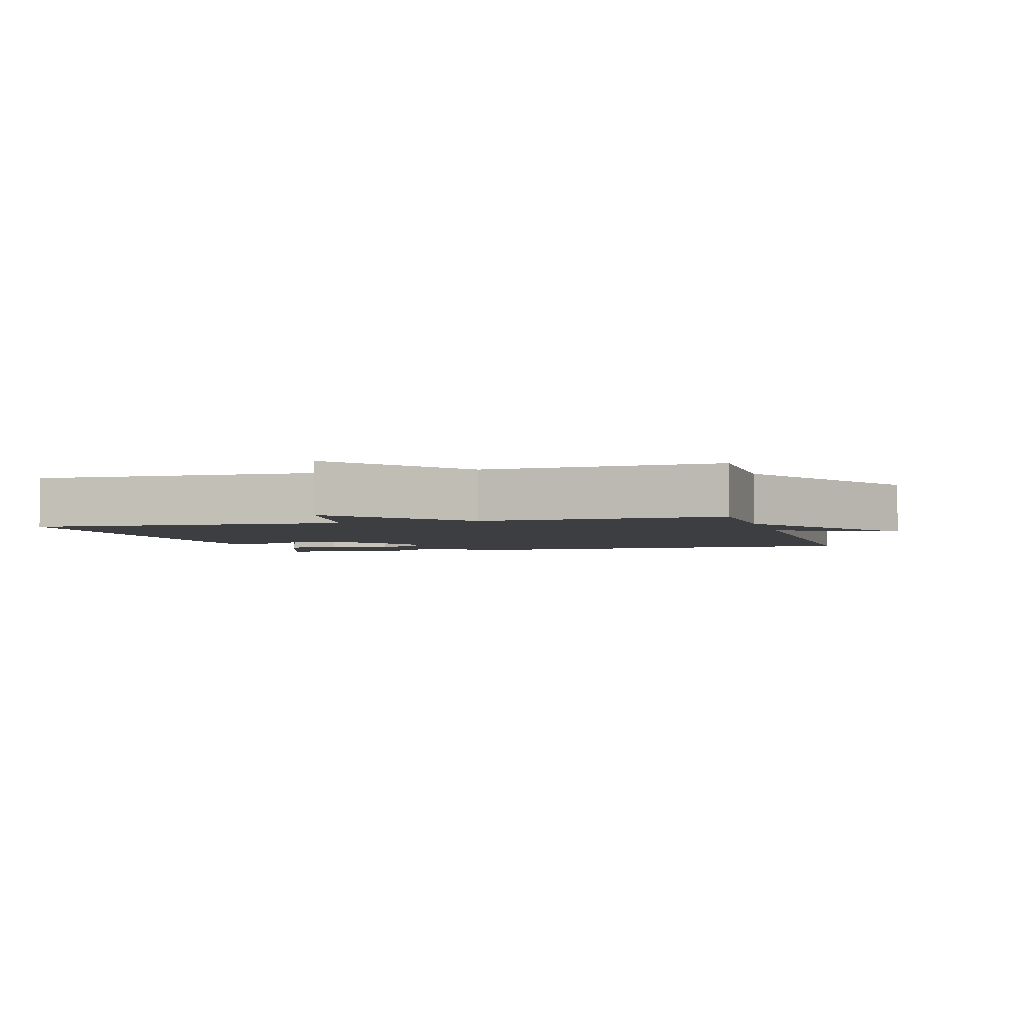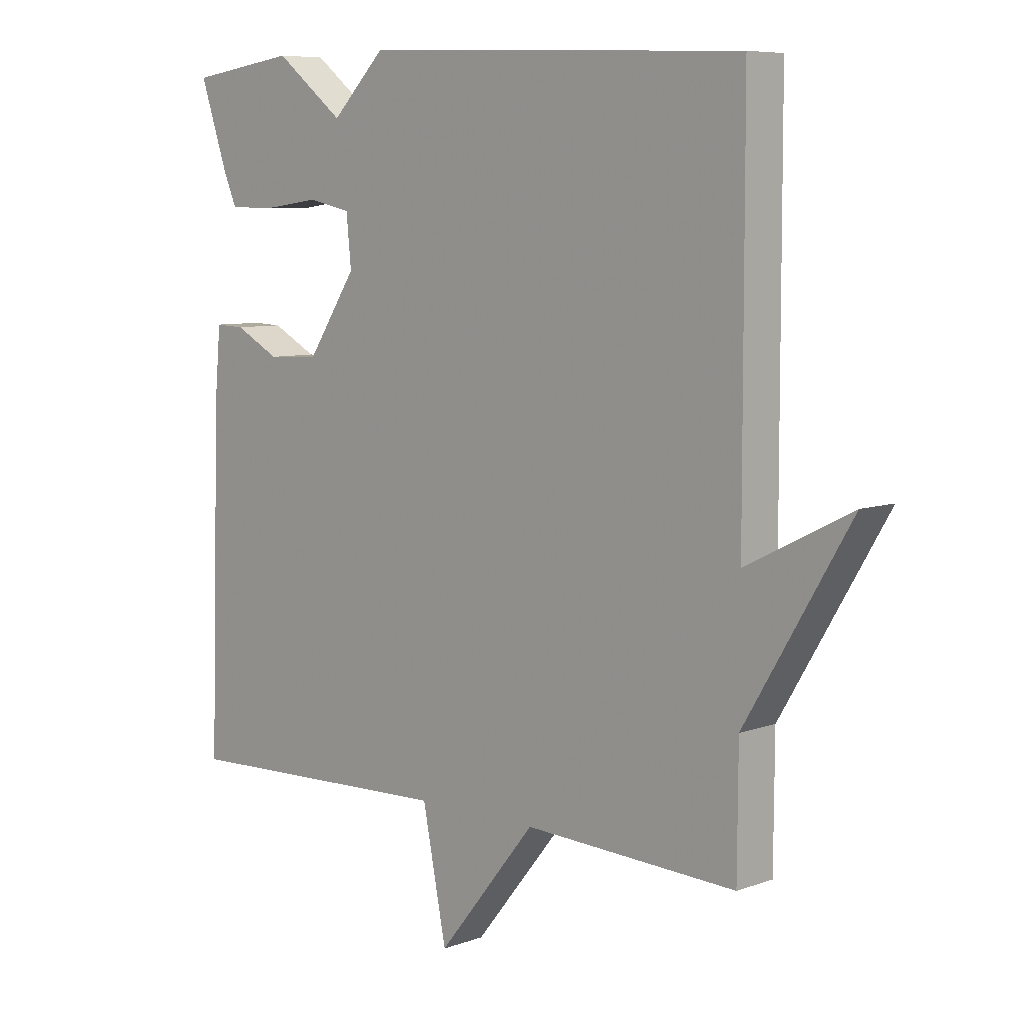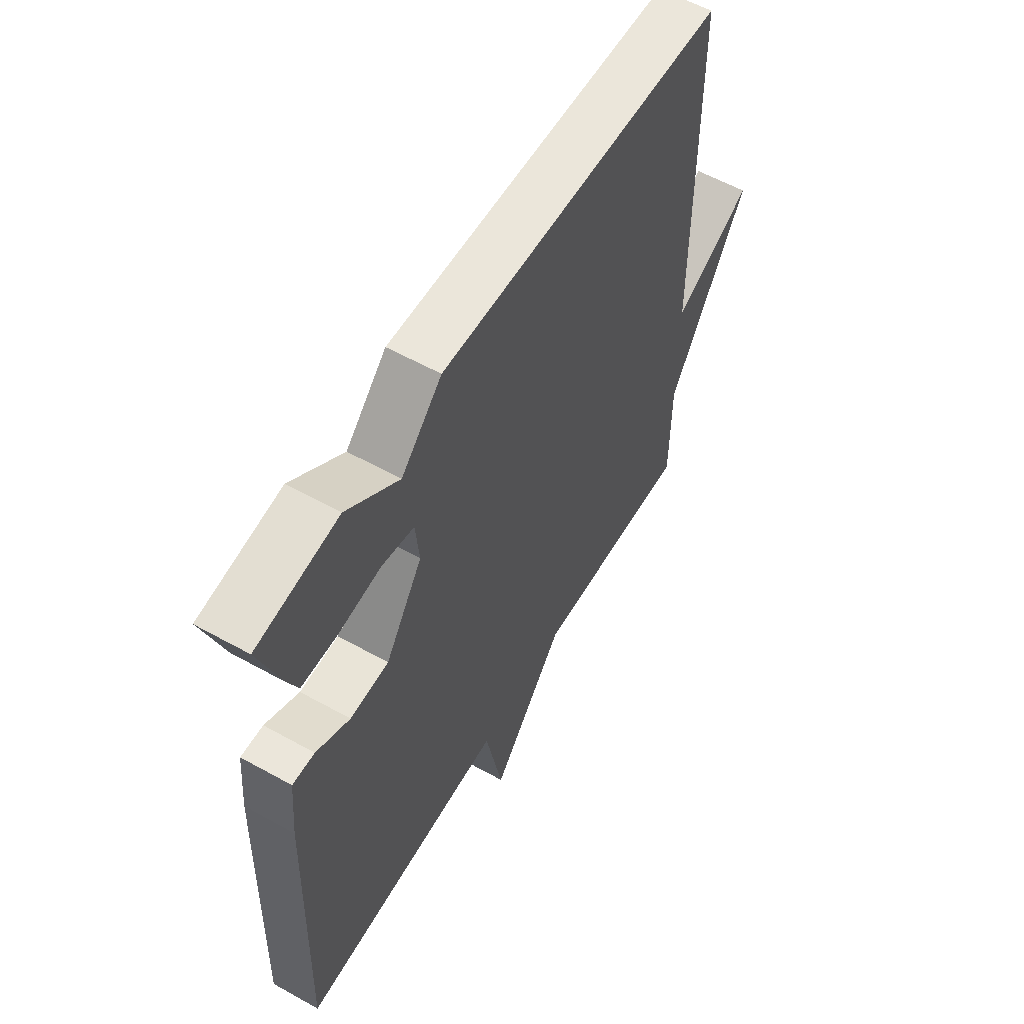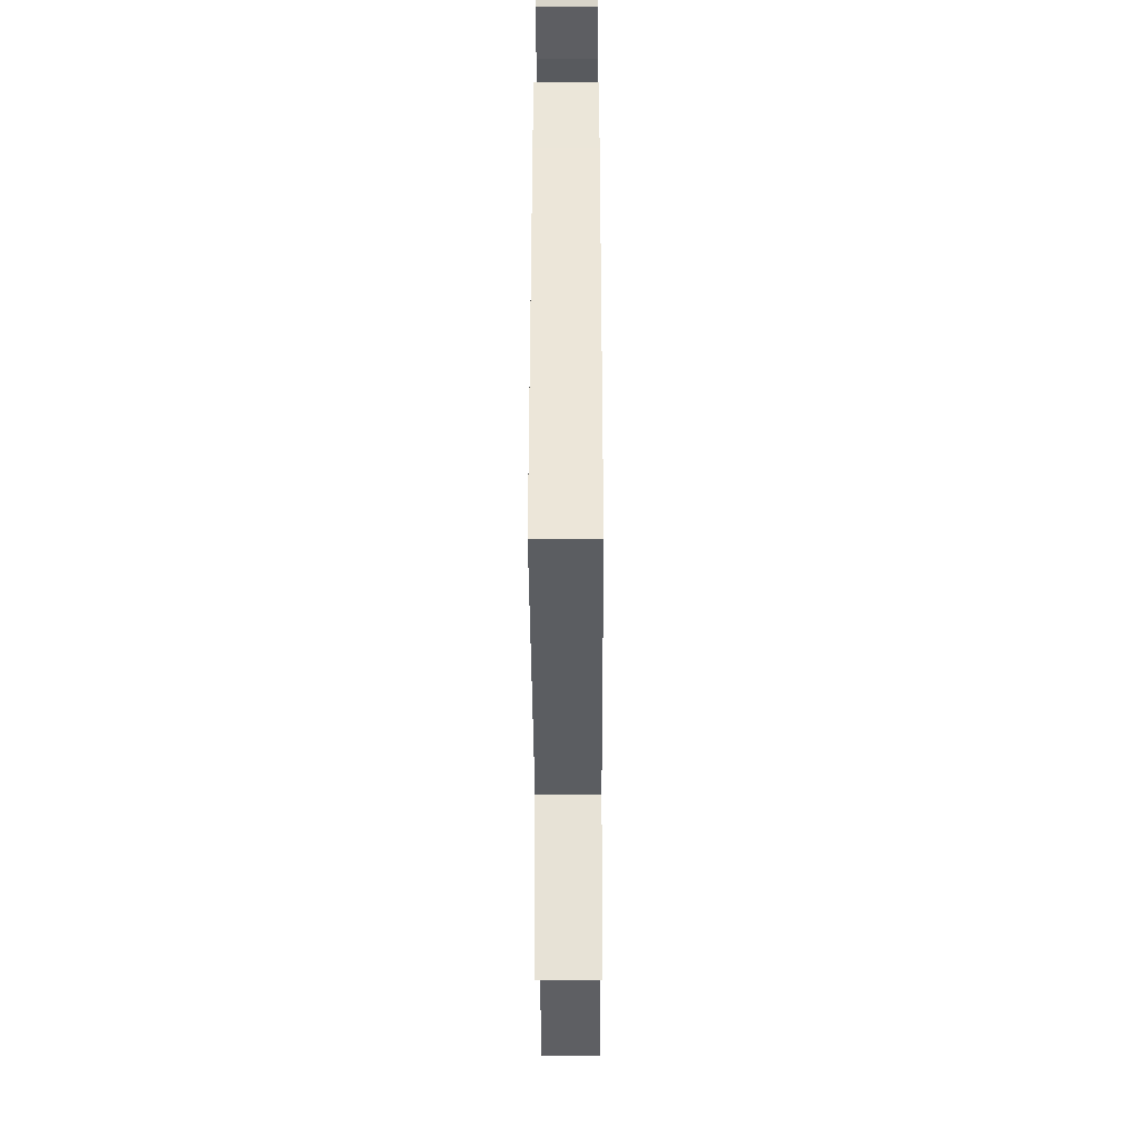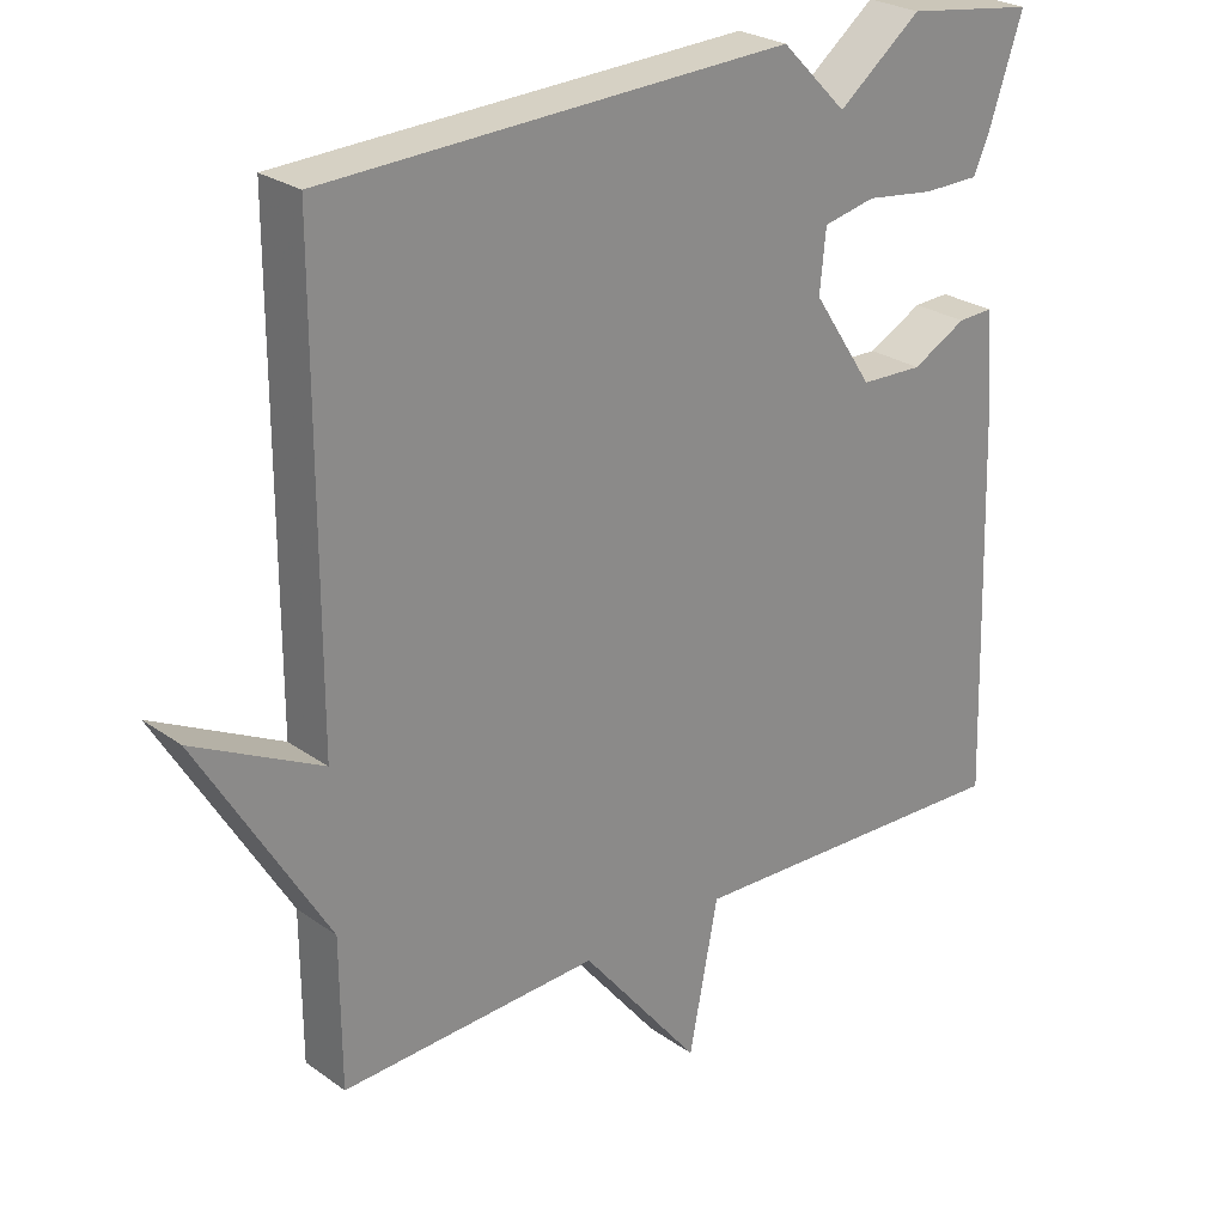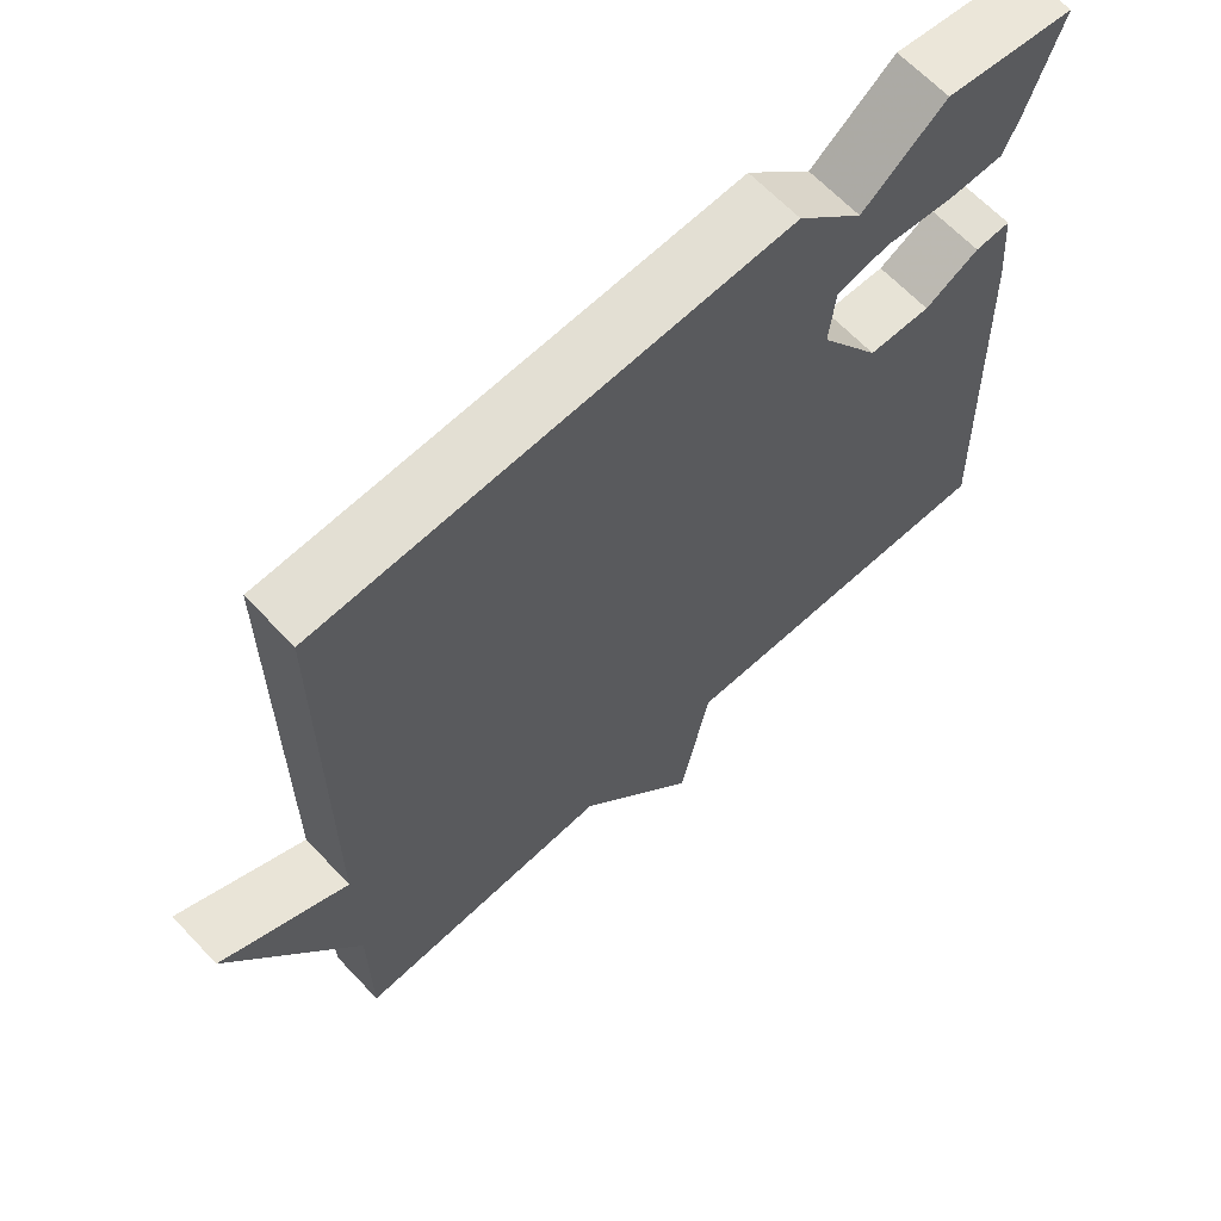
<metadata>
{"format":"obj","ext":"obj","renderer":"f3d","projection":"perspective","resolution":1024,"background":"white","views":[{"elev":-3.2,"azim":-164.2,"up":"+Y"},{"elev":7.4,"azim":-135.6,"up":"+Z"},{"elev":58.3,"azim":119.9,"up":"+Z"},{"elev":-37.9,"azim":90.3,"up":"+Z"},{"elev":25.9,"azim":-41.7,"up":"+Z"},{"elev":64.7,"azim":-43.3,"up":"+Z"}]}
</metadata>
<code>
v -0.5 0.07 -0.5
v -0.501 0.07 -0.305
v -0.672 0.07 -0.019
v -0.501 0.07 -0.105
v -0.5 0.07 0.5
v 0.125 0.07 0.525
v 0.213 0.07 0.437
v 0.325 0.07 0.525
v 0.5 0.07 0.5
v 0.455 0.07 0.367
v 0.433 0.07 0.316
v 0.357 0.07 0.315
v 0.265 0.07 0.327
v 0.195 0.07 0.312
v 0.187 0.07 0.231
v 0.268 0.07 0.109
v 0.352 0.07 0.106
v 0.425 0.07 0.145
v 0.473 0.07 0.147
v 0.483 0.07 0.035
v 0.5 0.07 -0.5
v 0.047 0.07 -0.484
v 0.008 0.07 -0.683
v -0.153 0.07 -0.484
v -0.5 0 -0.5
v -0.501 0 -0.305
v -0.672 0 -0.019
v -0.501 0 -0.105
v -0.5 0 0.5
v 0.125 0 0.525
v 0.213 0 0.437
v 0.325 0 0.525
v 0.5 0 0.5
v 0.455 0 0.367
v 0.433 0 0.316
v 0.357 0 0.315
v 0.265 0 0.327
v 0.195 0 0.312
v 0.187 0 0.231
v 0.268 0 0.109
v 0.352 0 0.106
v 0.425 0 0.145
v 0.473 0 0.147
v 0.483 0 0.035
v 0.5 0 -0.5
v 0.047 0 -0.484
v 0.008 0 -0.683
v -0.153 0 -0.484
f 22 23 24
f 20 21 22
f 19 20 22
f 18 19 22
f 17 18 22
f 16 17 22 24
f 24 1 2
f 16 24 2
f 15 16 2
f 11 12 13
f 10 11 13
f 9 10 13
f 8 9 13
f 7 8 13
f 7 13 14
f 6 7 14
f 5 6 14
f 4 5 14
f 2 3 4
f 2 4 14 15
f 48 47 46
f 46 45 44
f 46 44 43
f 46 43 42
f 46 42 41
f 48 46 41 40
f 26 25 48
f 26 48 40
f 26 40 39
f 37 36 35
f 37 35 34
f 37 34 33
f 37 33 32
f 37 32 31
f 38 37 31
f 38 31 30
f 38 30 29
f 38 29 28
f 28 27 26
f 39 38 28 26
f 1 25 26 2
f 2 26 27 3
f 3 27 28 4
f 4 28 29 5
f 5 29 30 6
f 6 30 31 7
f 7 31 32 8
f 8 32 33 9
f 9 33 34 10
f 10 34 35 11
f 11 35 36 12
f 12 36 37 13
f 13 37 38 14
f 14 38 39 15
f 15 39 40 16
f 16 40 41 17
f 17 41 42 18
f 18 42 43 19
f 19 43 44 20
f 20 44 45 21
f 21 45 46 22
f 22 46 47 23
f 23 47 48 24
f 24 48 25 1

</code>
